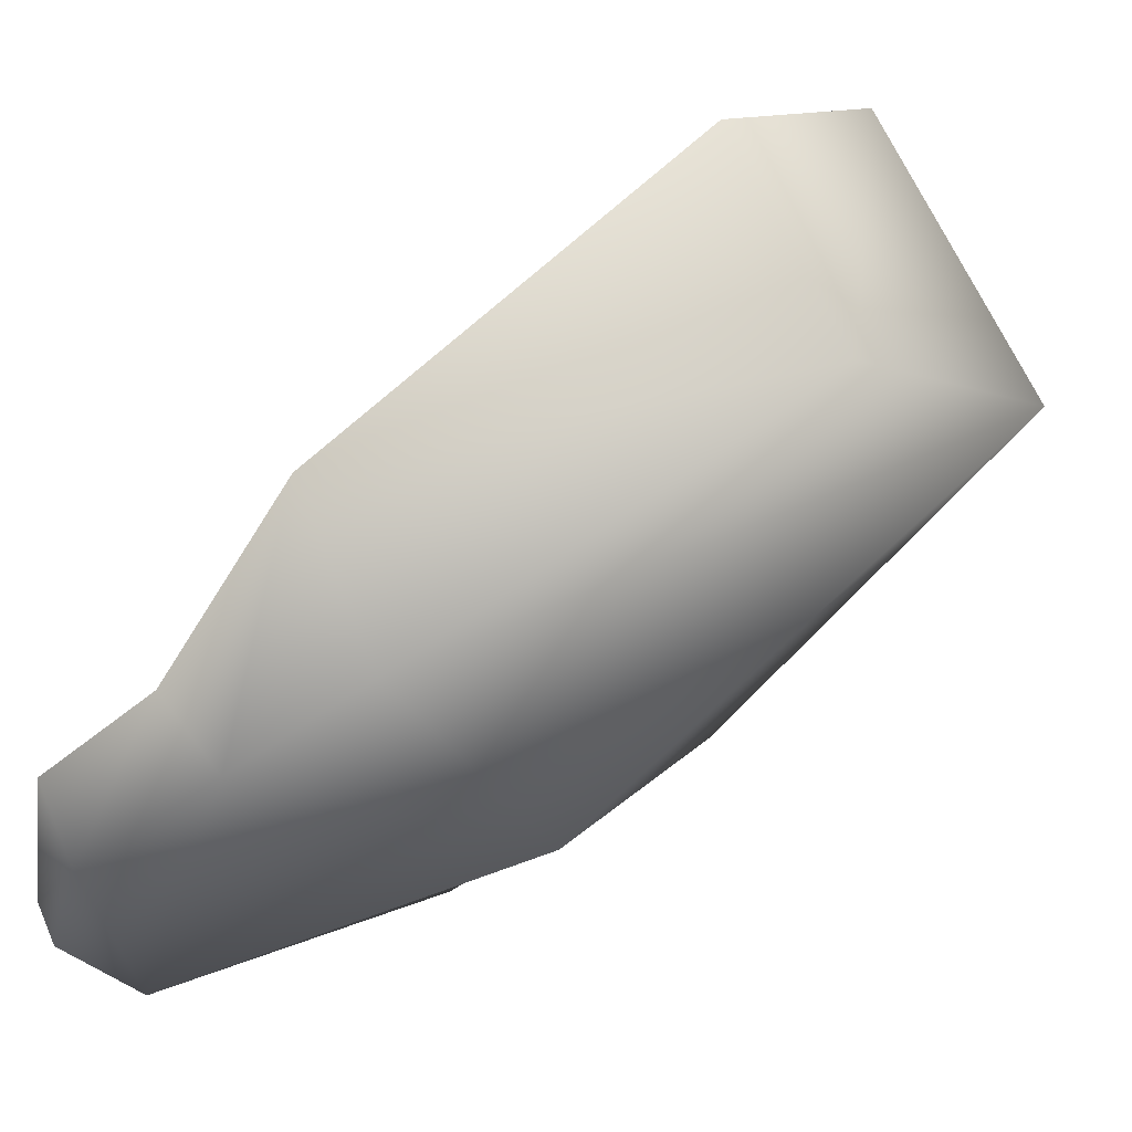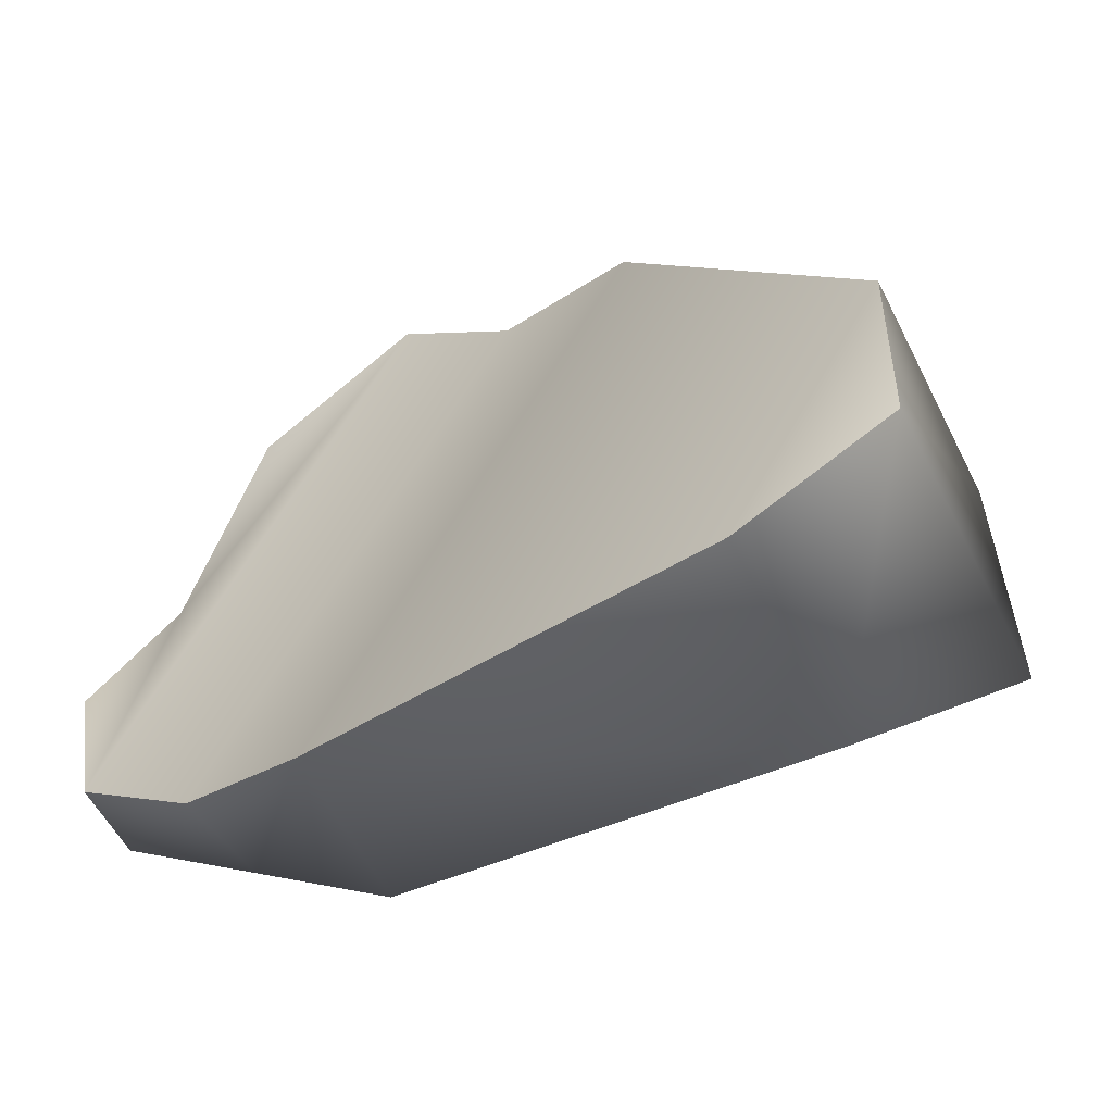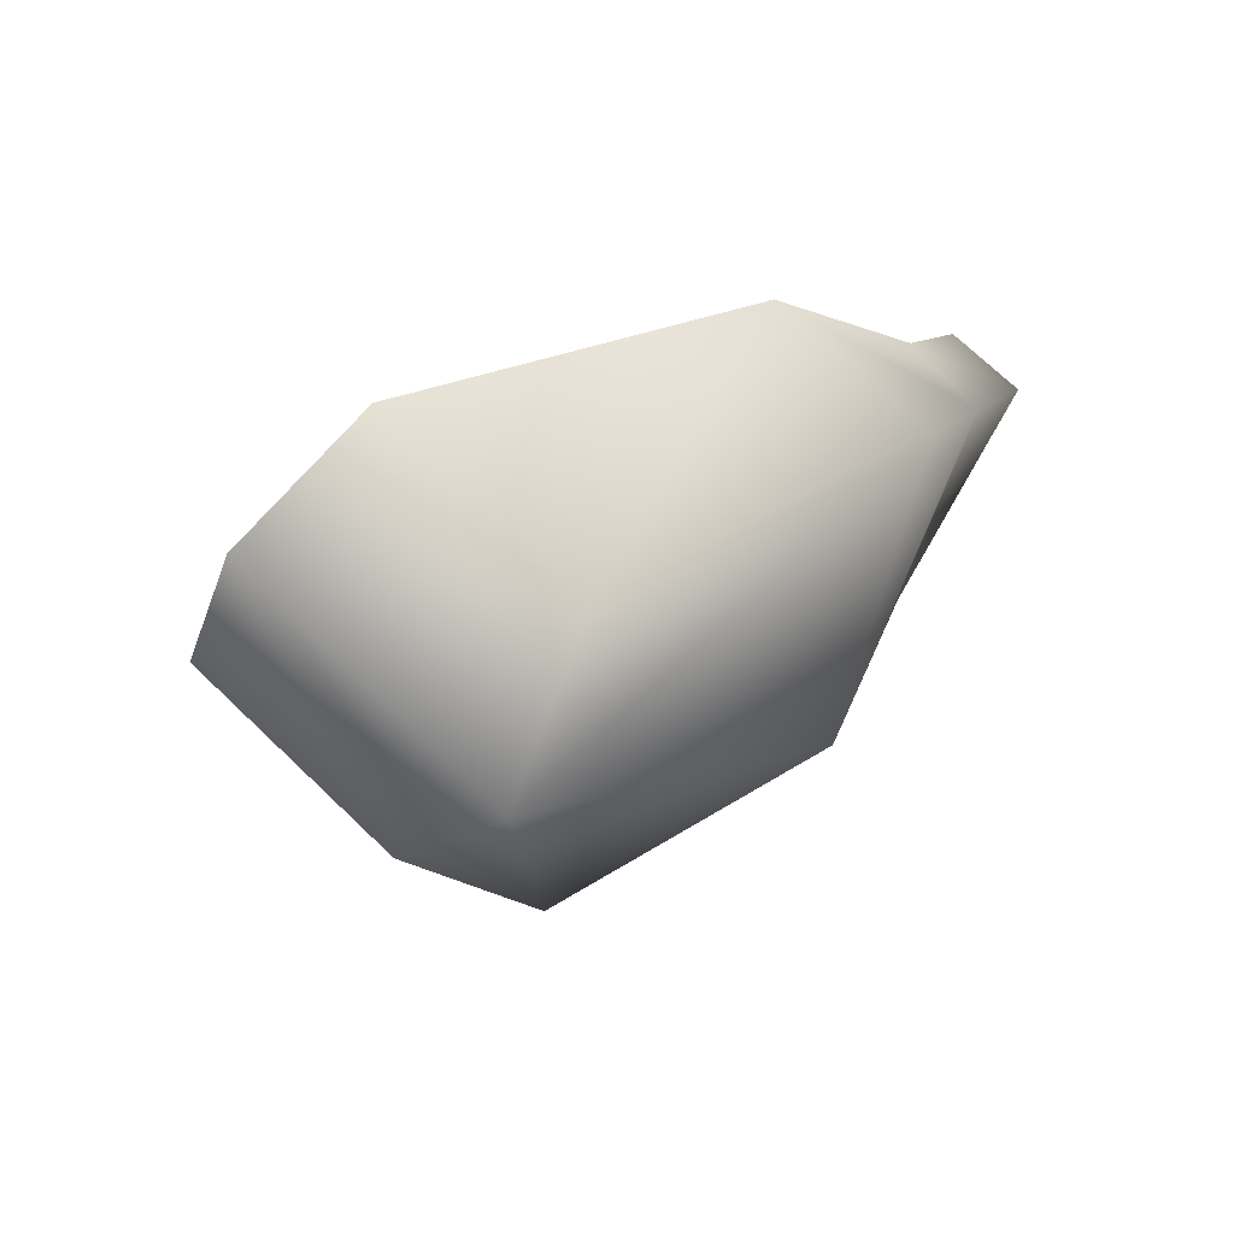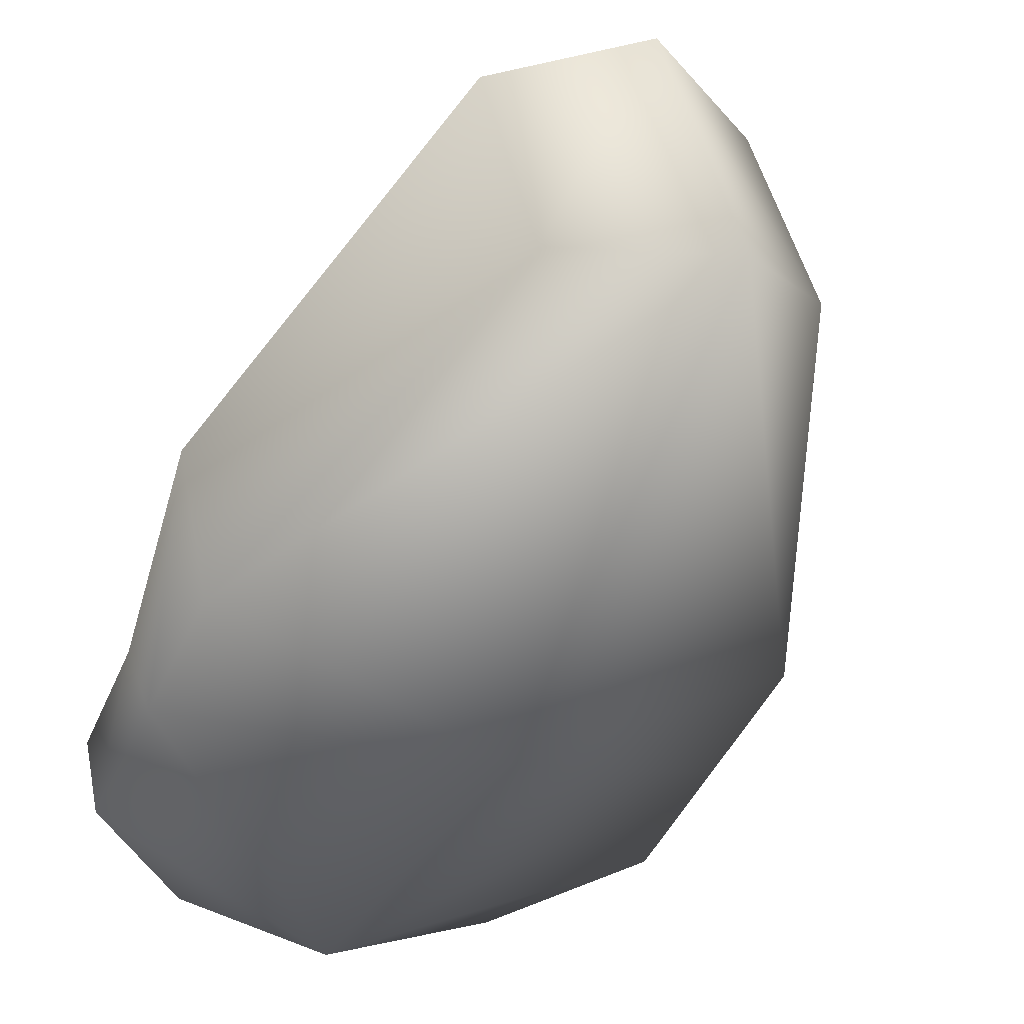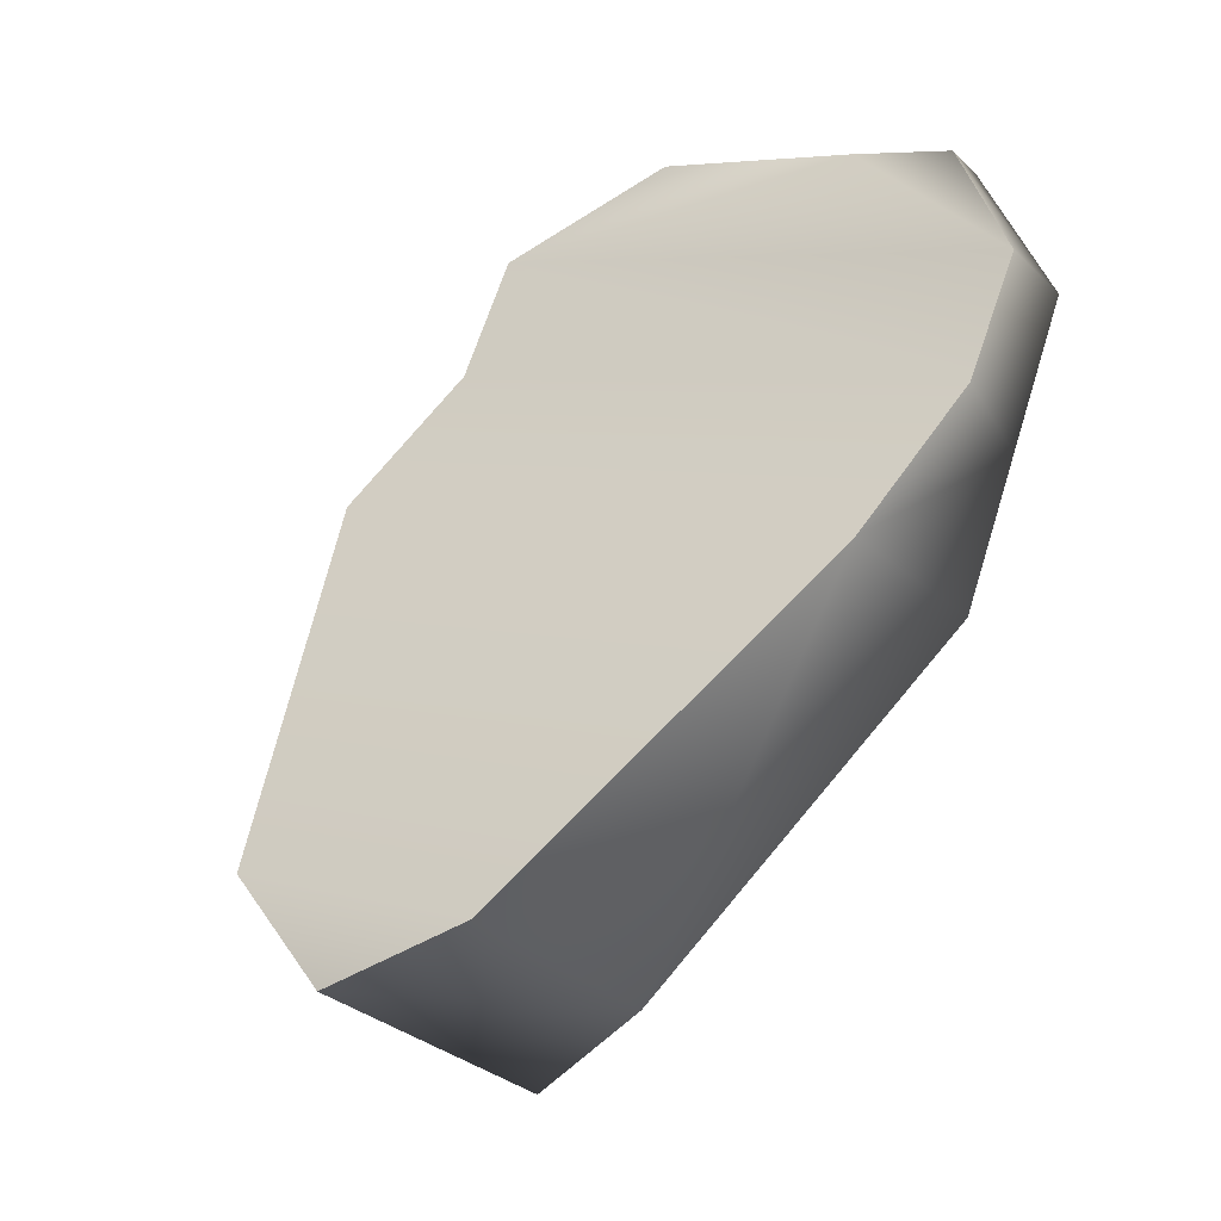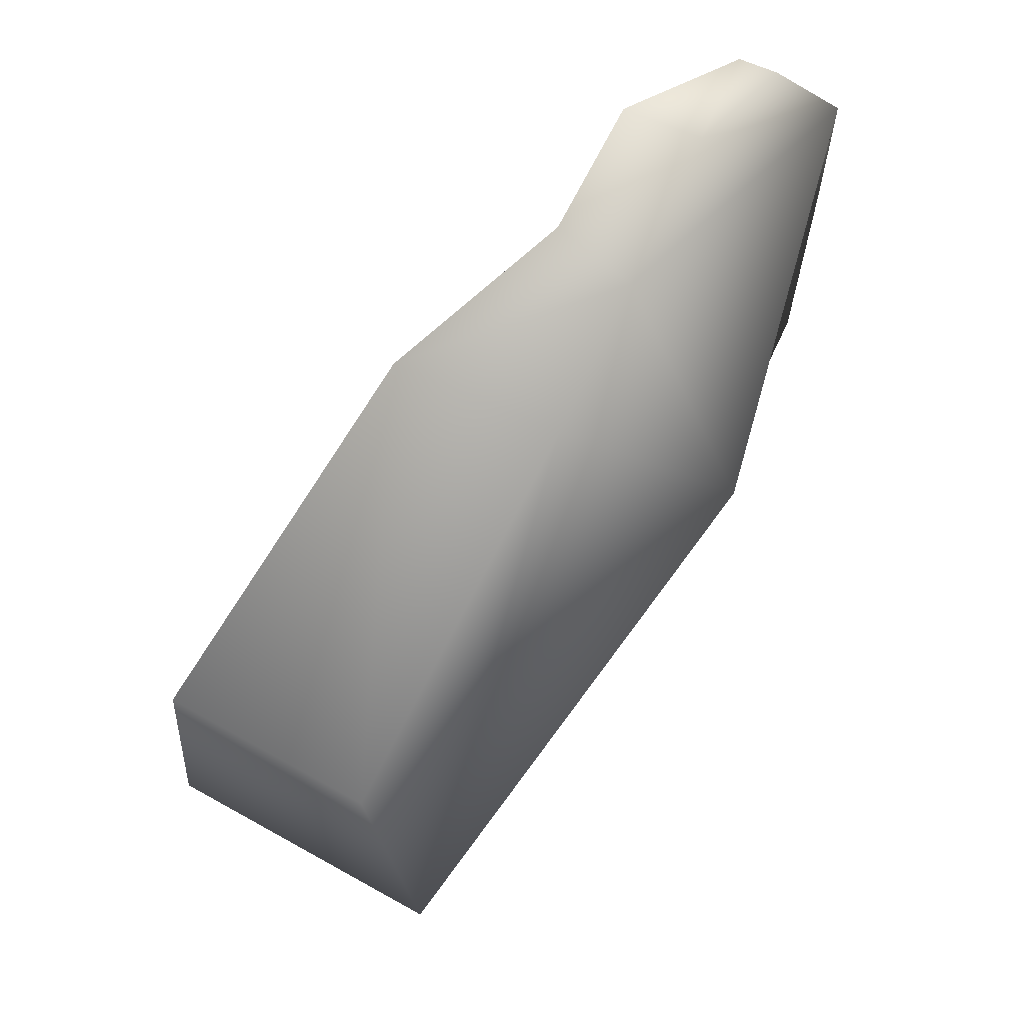
<metadata>
{"format":"obj","ext":"obj","renderer":"f3d","projection":"perspective","resolution":1024,"background":"white","views":[{"elev":-8.2,"azim":117.4,"up":"+Y"},{"elev":54.0,"azim":116.9,"up":"+Y"},{"elev":-62.0,"azim":-124.6,"up":"+Z"},{"elev":-17.5,"azim":153.0,"up":"+Y"},{"elev":5.6,"azim":-139.0,"up":"+Z"},{"elev":-12.7,"azim":-75.5,"up":"+Z"}]}
</metadata>
<code>
g Owl_Mesh.003
v -0.0008405 -0.00112 0.001453
v -0.0008405 -0.0009367 0.001545
v 2.836e-11 -0.001324 0.001587
v 0.0008405 -0.00112 0.001453
v 2.836e-11 -0.001324 0.001587
v 0.0008405 -0.0009367 0.001545
v -0.001463 -0.000842 0.000897
v -0.0008405 -0.0009367 0.001545
v -0.0008405 -0.00112 0.001453
v -0.001463 -0.0004784 0.001079
v -0.001463 -0.0001609 0.0005253
v -0.001463 -0.0005031 0.0002186
v -0.001457 0.0006331 -7.577e-05
v -0.001463 -0.0001643 -0.0004597
v -0.0008405 -0.00112 0.001453
v 2.836e-11 -0.001324 0.001587
v -0.001463 -0.000842 0.000897
v -0.001463 -0.0005031 0.0002186
v 1.056e-10 -0.0007314 -0.0004474
v -0.001463 -0.0001643 -0.0004597
v 1.164e-10 0.0009192 -0.002547
v -0.000676 0.00102 -0.002045
v -0.001457 0.0006331 -7.577e-05
v -8.028e-12 0.0022 -0.00186
v -0.000676 0.00202 -0.001503
v 0.001463 -0.000842 0.000897
v 0.0008405 -0.00112 0.001453
v 0.0008405 -0.0009367 0.001545
v 0.001463 -0.0004784 0.001079
v 0.001463 -0.0001609 0.0005253
v 0.001463 -0.0005031 0.0002186
v 0.001457 0.0006331 -7.577e-05
v 0.001463 -0.0001643 -0.0004597
v 0.0008405 -0.00112 0.001453
v 0.001463 -0.000842 0.000897
v 2.836e-11 -0.001324 0.001587
v 0.001463 -0.0005031 0.0002186
v 1.056e-10 -0.0007314 -0.0004474
v 0.001463 -0.0001643 -0.0004597
v 1.164e-10 0.0009192 -0.002547
v 0.000676 0.00102 -0.002045
v 0.001457 0.0006331 -7.577e-05
v -8.028e-12 0.0022 -0.00186
v 0.000676 0.00202 -0.001503
v 0.0008405 -0.0009367 0.001545
v 2.836e-11 -0.001324 0.001587
v 0.001463 -0.0004784 0.001079
v -0.0008405 -0.0009367 0.001545
v -0.001463 -0.0004784 0.001079
v 2.836e-11 -0.001324 0.001587
v 0.001463 -0.0004784 0.001079
v -0.001463 -0.0001609 0.0005253
v 0.001463 -0.0001609 0.0005253
v -0.001457 0.0006331 -7.577e-05
v 0.001457 0.0006331 -7.577e-05
v 0.000676 0.00202 -0.001503
v -0.000676 0.00202 -0.001503
v -8.028e-12 0.0022 -0.00186
g Owl_Mesh.003_0
f 3 2 1
f 6 5 4
f 9 8 7
f 8 10 7
f 7 10 11
f 12 7 11
f 12 11 13
f 14 12 13
f 17 16 15
f 17 18 16
f 18 19 16
f 18 20 19
f 20 21 19
f 22 21 20
f 20 23 22
f 21 22 24
f 23 25 22
f 22 25 24
f 28 27 26
f 29 28 26
f 29 26 30
f 26 31 30
f 30 31 32
f 31 33 32
f 36 35 34
f 37 35 36
f 38 37 36
f 39 37 38
f 40 39 38
f 40 41 39
f 42 39 41
f 41 40 43
f 44 42 41
f 44 41 43
g Owl_Mesh.003_1
f 47 46 45
f 50 49 48
f 50 51 49
f 49 51 52
f 51 53 52
f 52 53 54
f 53 55 54
f 55 56 54
f 56 57 54
f 56 58 57

</code>
